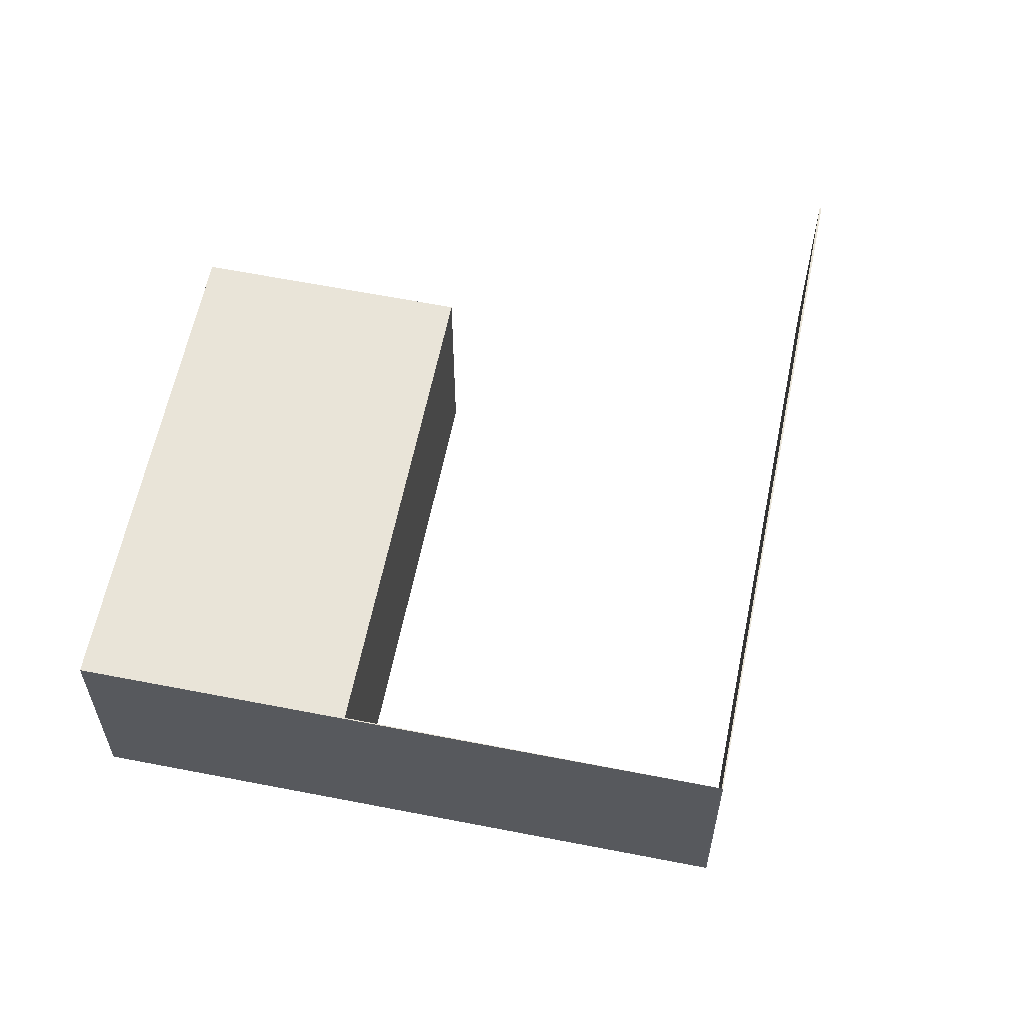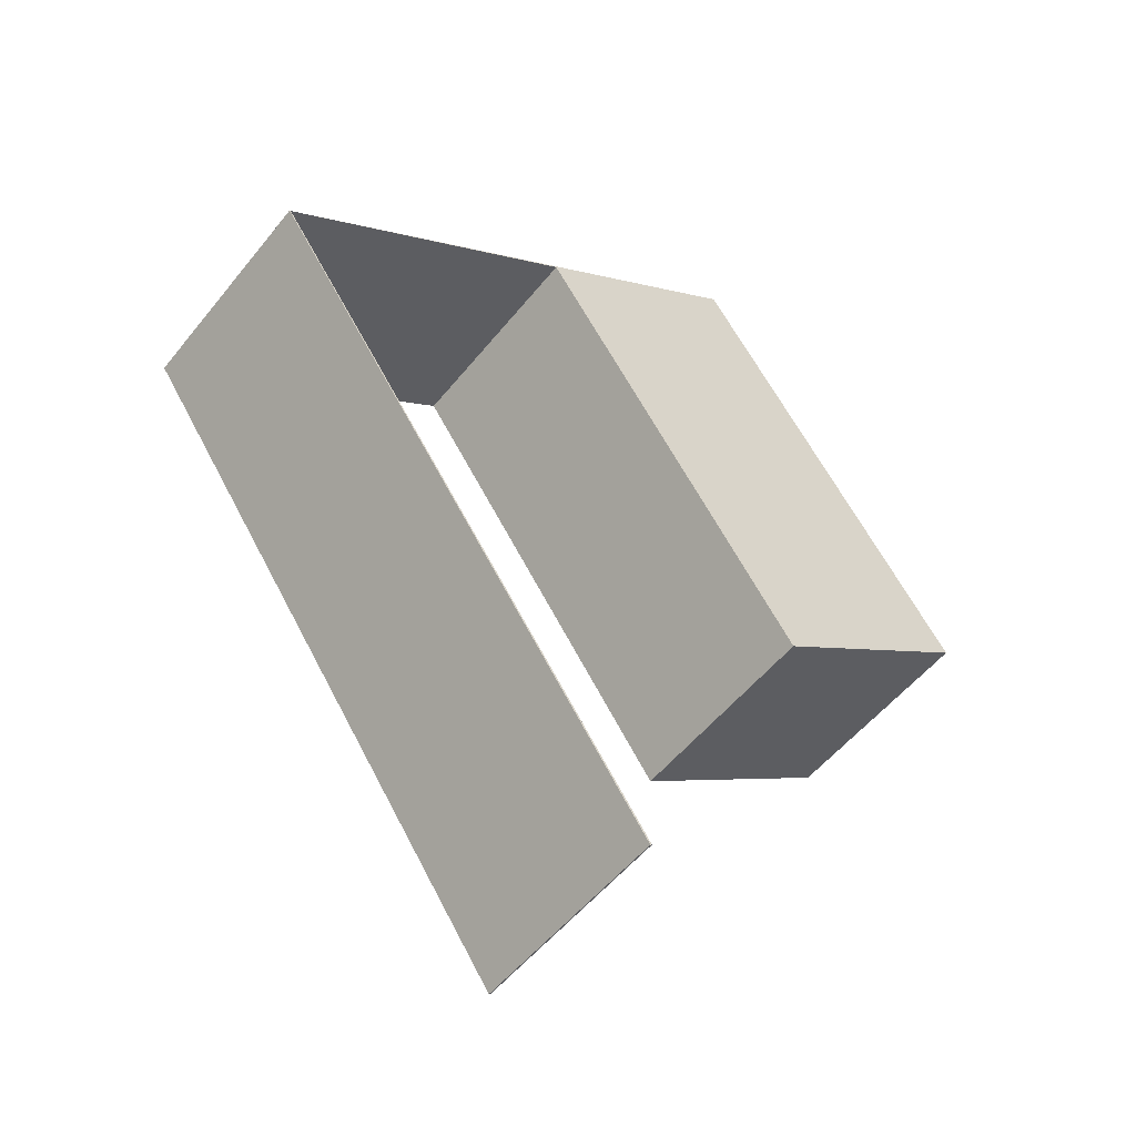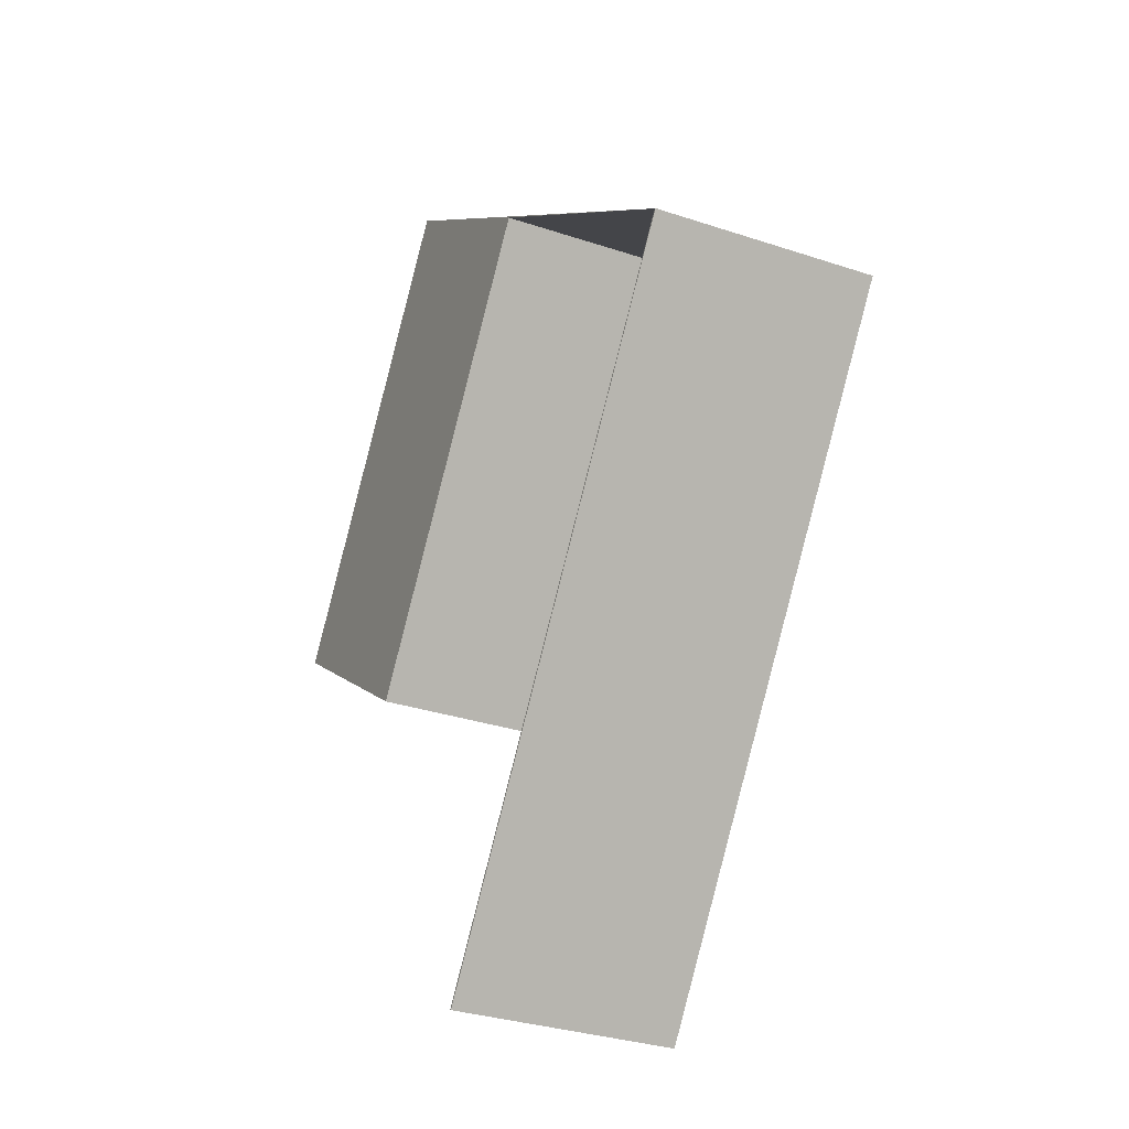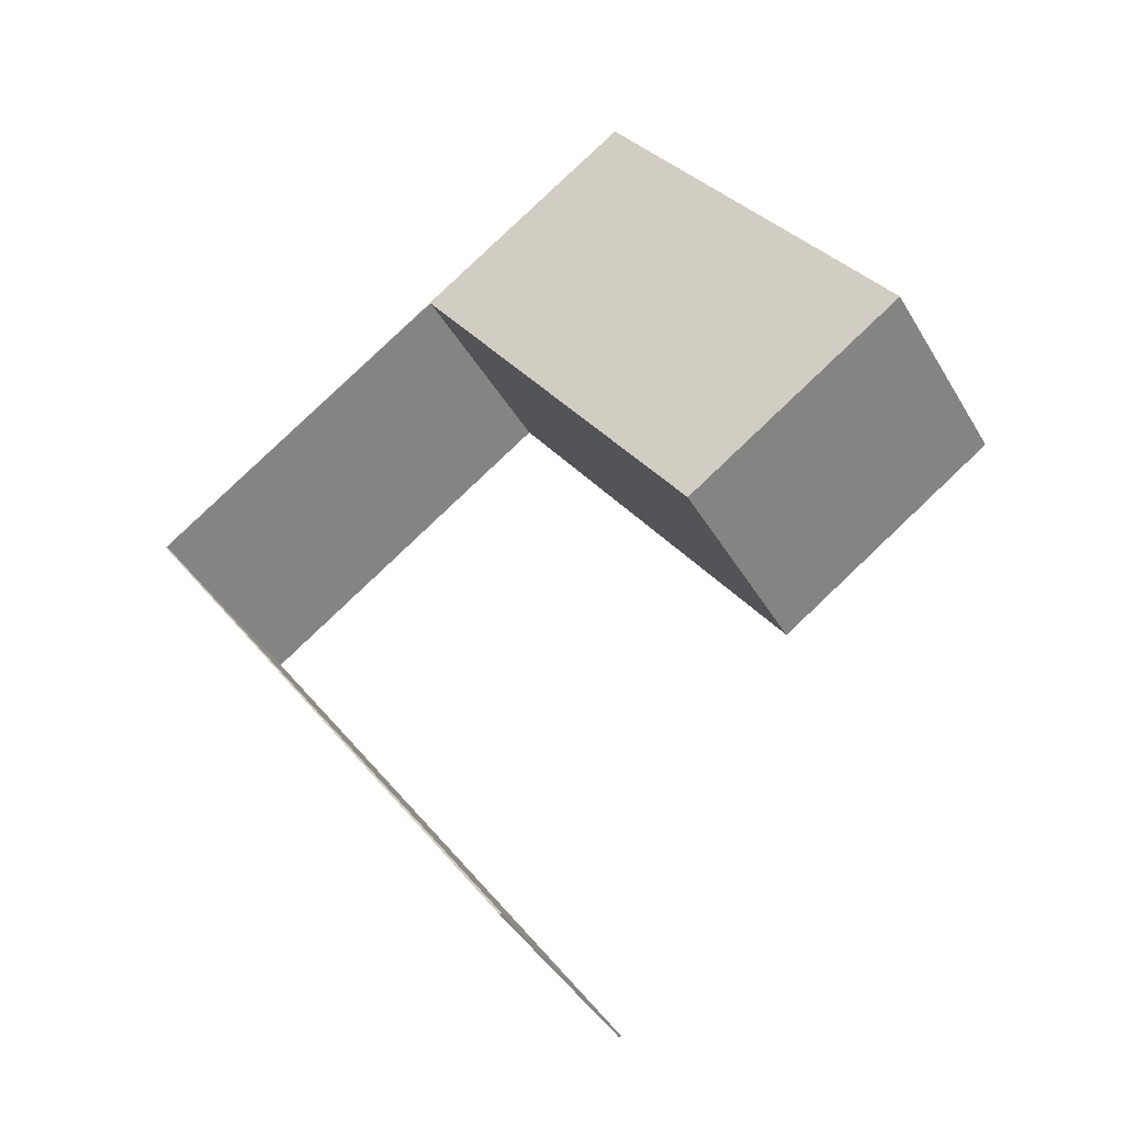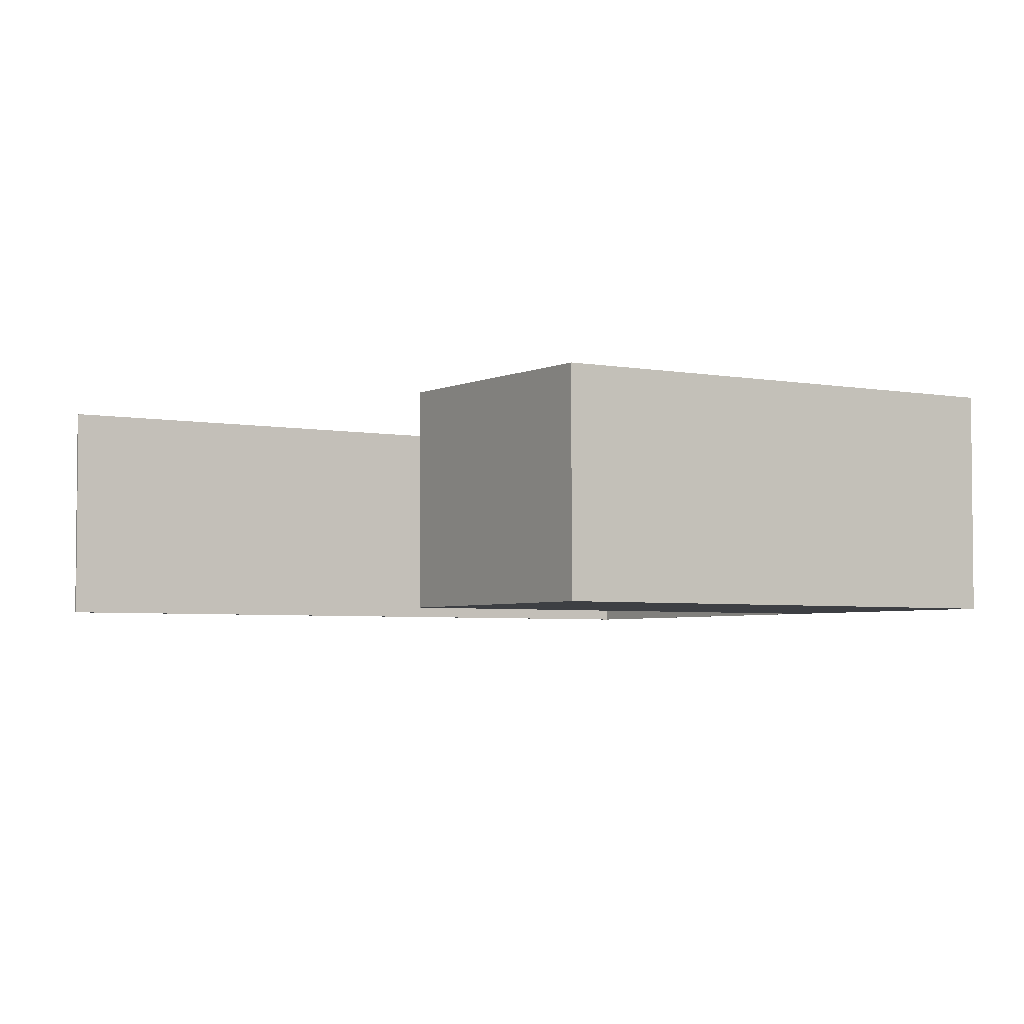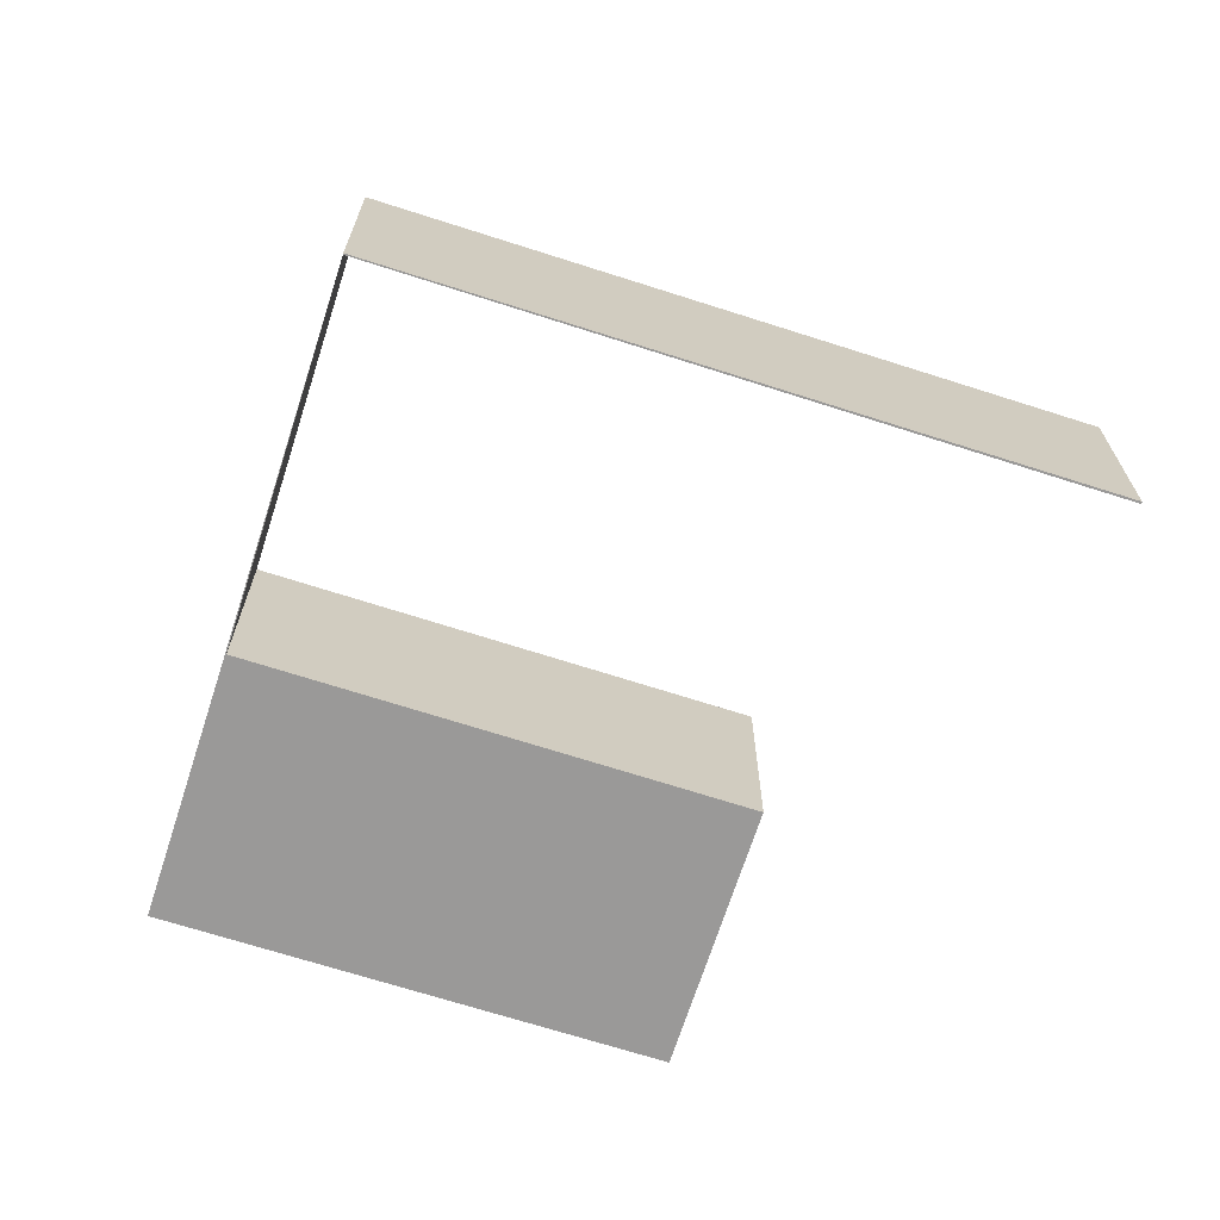
<metadata>
{"format":"obj","ext":"obj","renderer":"f3d","projection":"perspective","resolution":1024,"background":"white","views":[{"elev":60.7,"azim":46.4,"up":"+Y"},{"elev":-52.6,"azim":142.5,"up":"+Z"},{"elev":-31.2,"azim":64.4,"up":"+Z"},{"elev":-42.0,"azim":-152.0,"up":"+Z"},{"elev":-3.9,"azim":-88.1,"up":"+Y"},{"elev":-69.1,"azim":107.1,"up":"+Y"}]}
</metadata>
<code>
v  0 4.922 3.014e-16
v  11.46 4.922 5.742
v  5.003 4.922 -3.49
v  6.47 4.922 9.28
v  18.41 4.922 0.884
v  0 0 0
v  6.47 -5.682e-16 9.28
v  18.41 -5.413e-17 0.884
v  11.46 -3.516e-16 5.742
v  5.003 2.137e-16 -3.49
v  9.19 4.922 -12.31
v  18.44 4.922 0.87
v  9.23 4.922 -12.34
v  18.44 -5.327e-17 0.87
v  9.23 7.556e-16 -12.34
v  9.19 7.539e-16 -12.31
g defaultobject
f 1 2 3
f 2 1 4
f 4 5 2
f 6 4 1
f 4 6 7
f 7 5 4
f 5 7 8
f 8 2 5
f 2 8 9
f 10 1 3
f 1 10 6
f 9 3 2
f 3 9 10
f 10 7 6
f 7 10 9
f 7 9 8
f 11 12 13
f 12 11 5
f 8 12 5
f 12 8 14
f 14 13 12
f 13 14 15
f 15 11 13
f 11 15 16
f 16 5 11
f 5 16 8
f 8 15 14
f 15 8 16

</code>
